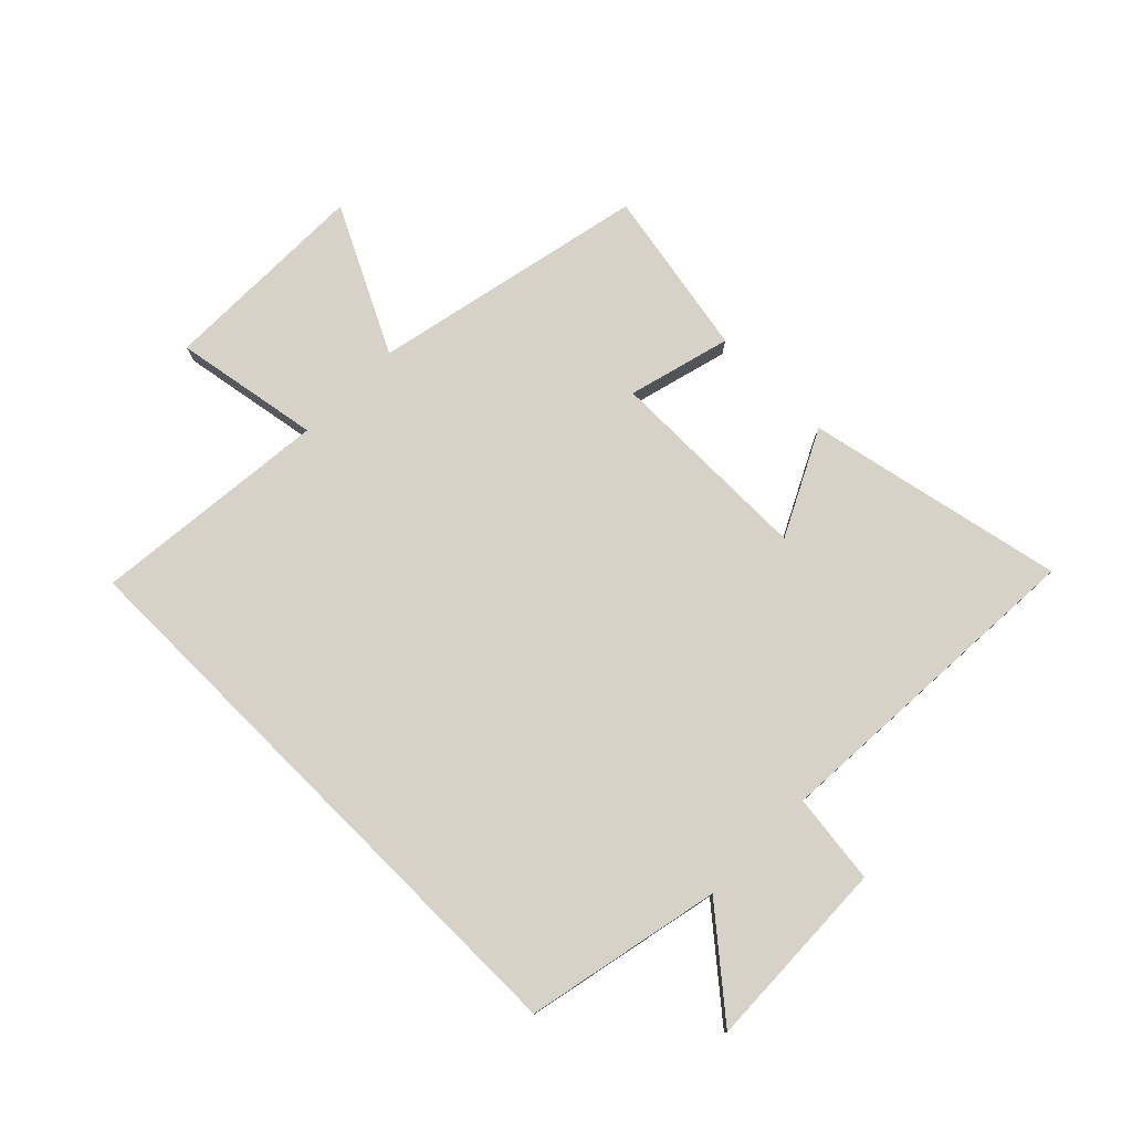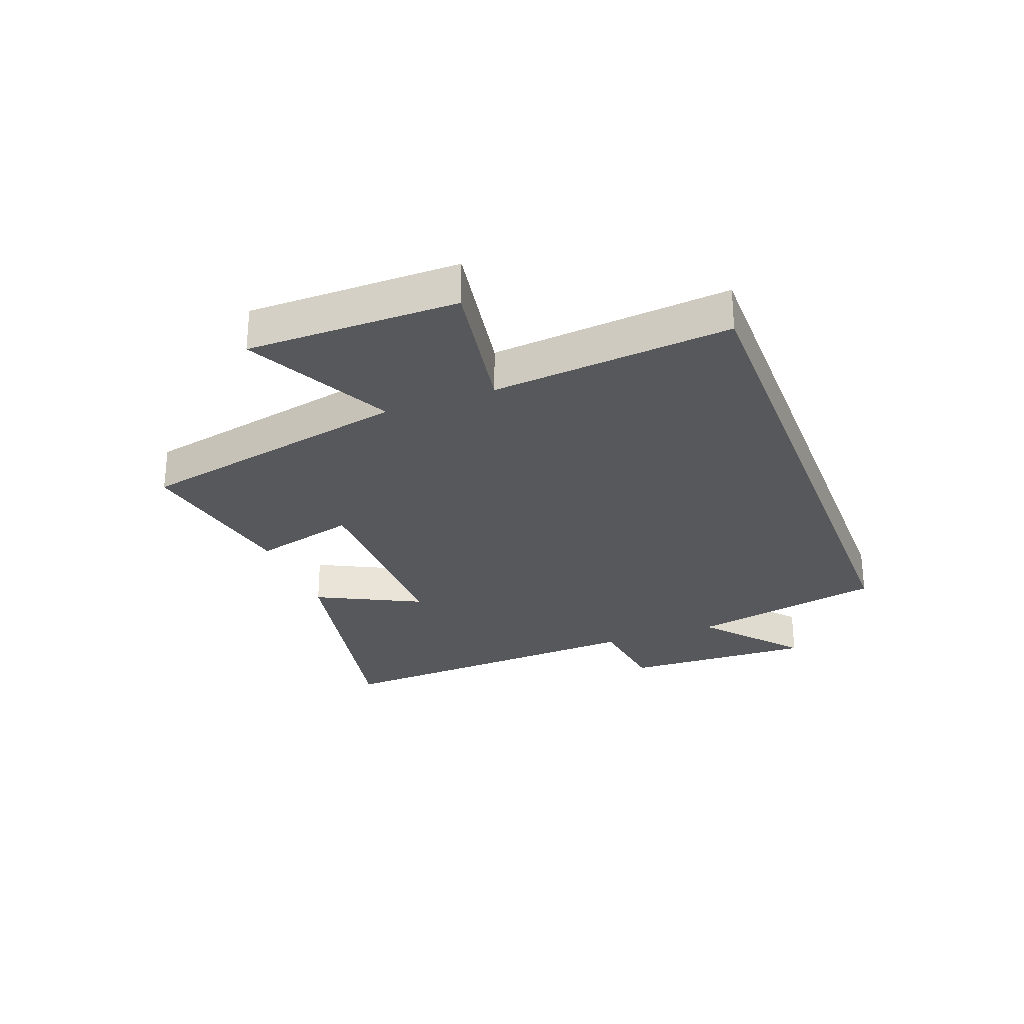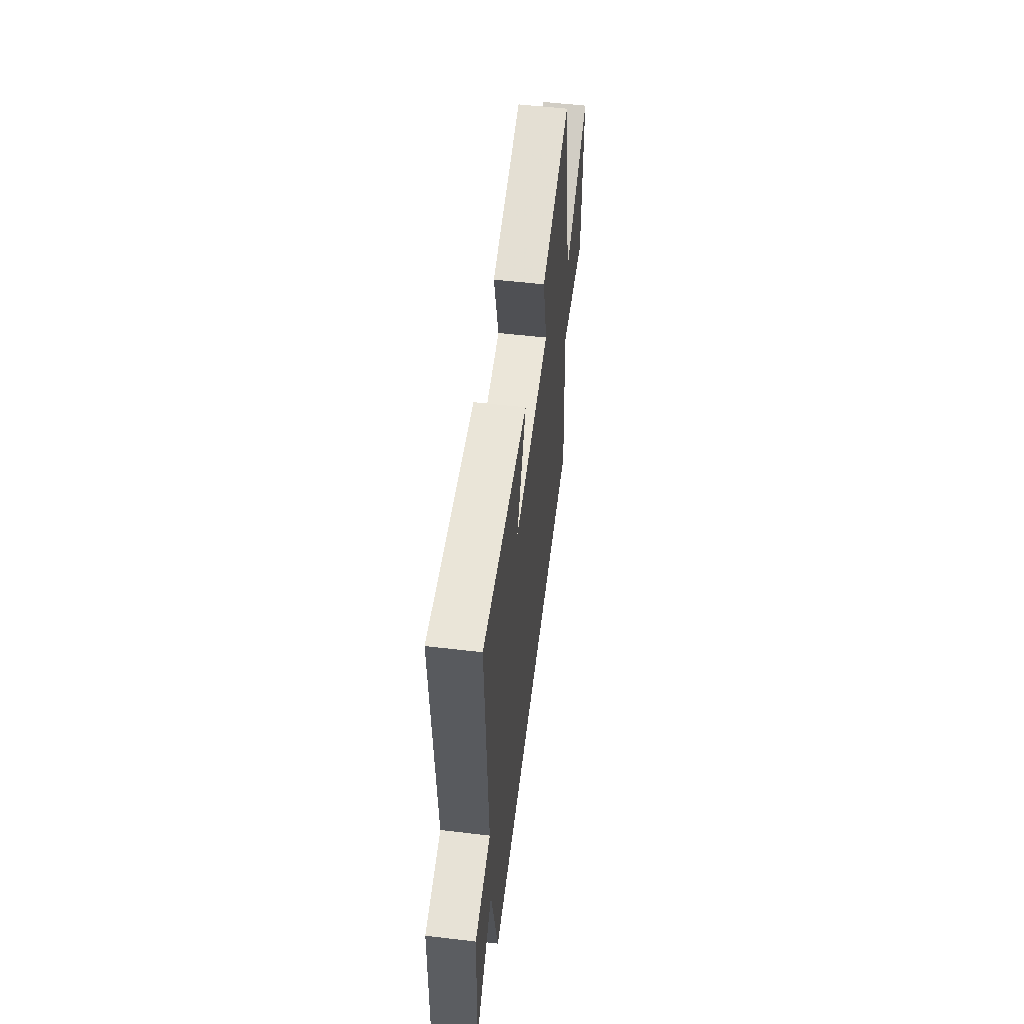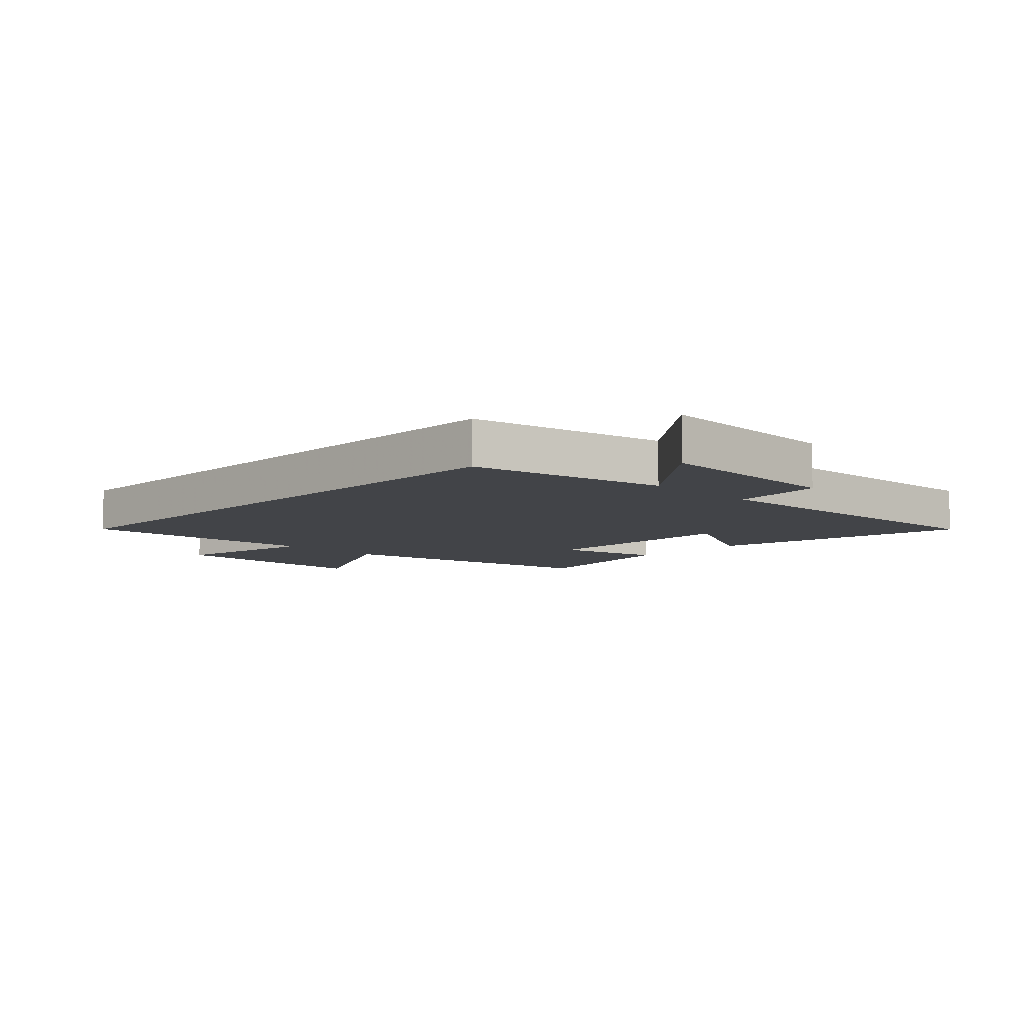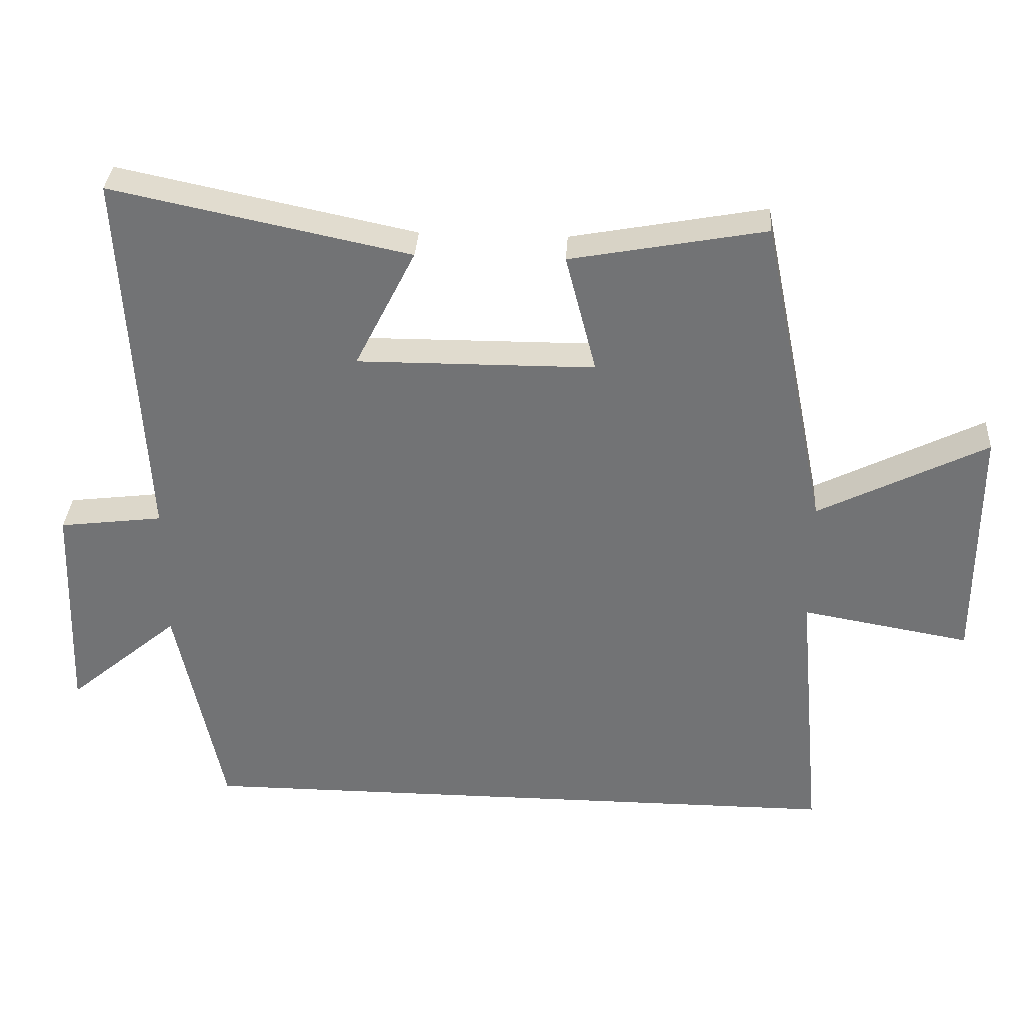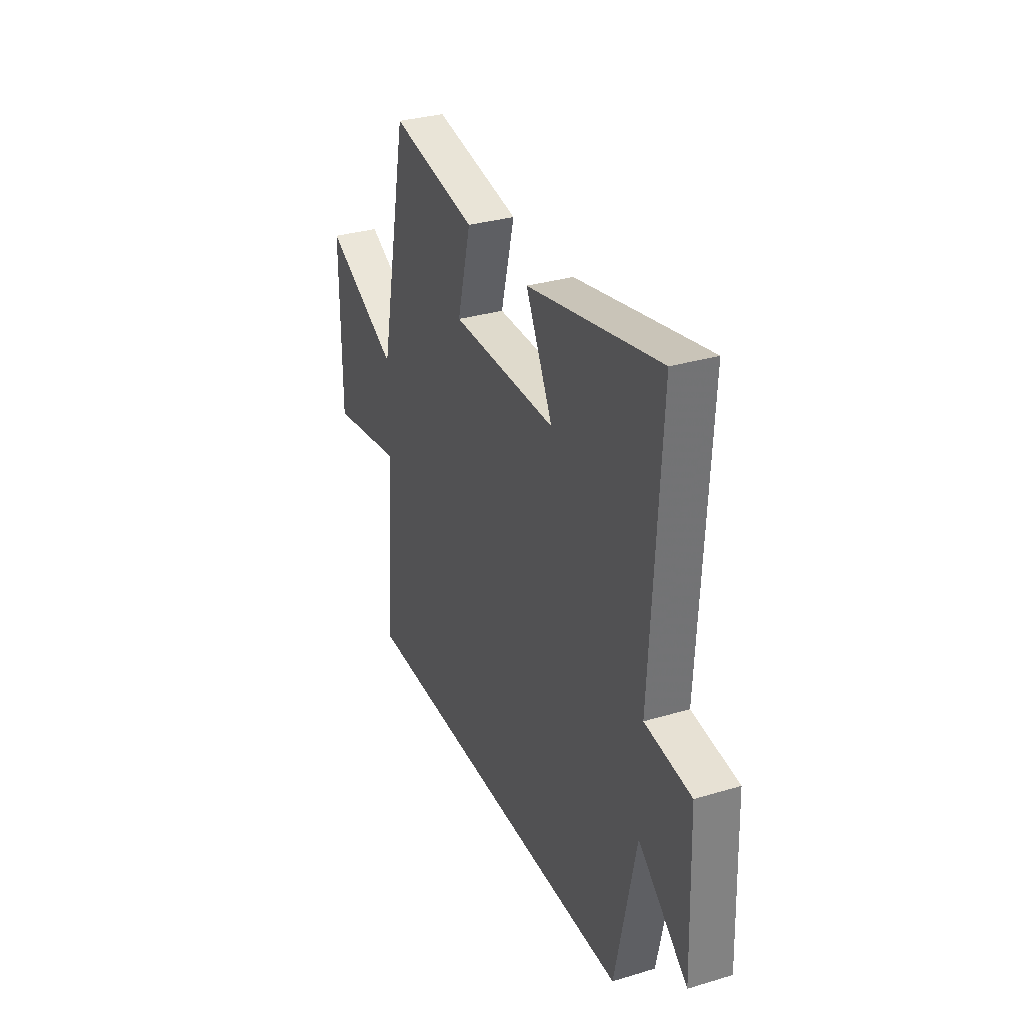
<metadata>
{"format":"obj","ext":"obj","renderer":"f3d","projection":"perspective","resolution":1024,"background":"white","views":[{"elev":77.4,"azim":-135.1,"up":"+Y"},{"elev":-27.8,"azim":110.8,"up":"+Y"},{"elev":55.9,"azim":-83.0,"up":"+Z"},{"elev":-8.0,"azim":-134.5,"up":"+Y"},{"elev":33.8,"azim":3.5,"up":"+Z"},{"elev":32.1,"azim":-112.7,"up":"+Z"}]}
</metadata>
<code>
v -0.53 0.07 0.591
v -0.095 0.07 0.5
v -0.184 0.07 0.324
v 0.164 0.07 0.326
v 0.119 0.07 0.5
v 0.404 0.07 0.553
v 0.5 0.07 0.089
v 0.746 0.07 0.212
v 0.746 0.07 -0.142
v 0.5 0.07 -0.099
v 0.537 0.07 -0.5
v -0.432 0.07 -0.5
v -0.5 0.07 -0.171
v -0.664 0.07 -0.308
v -0.652 0.07 0.016
v -0.5 0.07 0.035
v -0.53 0 0.591
v -0.095 0 0.5
v -0.184 0 0.324
v 0.164 0 0.326
v 0.119 0 0.5
v 0.404 0 0.553
v 0.5 0 0.089
v 0.746 0 0.212
v 0.746 0 -0.142
v 0.5 0 -0.099
v 0.537 0 -0.5
v -0.432 0 -0.5
v -0.5 0 -0.171
v -0.664 0 -0.308
v -0.652 0 0.016
v -0.5 0 0.035
f 13 14 15 16
f 12 13 16
f 11 12 16
f 10 11 16
f 7 8 9 10
f 6 7 10
f 5 6 10
f 4 5 10
f 3 4 10 16
f 1 2 3 16
f 32 31 30 29
f 32 29 28
f 32 28 27
f 32 27 26
f 26 25 24 23
f 26 23 22
f 26 22 21
f 26 21 20
f 32 26 20 19
f 32 19 18 17
f 1 17 18 2
f 2 18 19 3
f 3 19 20 4
f 4 20 21 5
f 5 21 22 6
f 6 22 23 7
f 7 23 24 8
f 8 24 25 9
f 9 25 26 10
f 10 26 27 11
f 11 27 28 12
f 12 28 29 13
f 13 29 30 14
f 14 30 31 15
f 15 31 32 16
f 16 32 17 1

</code>
